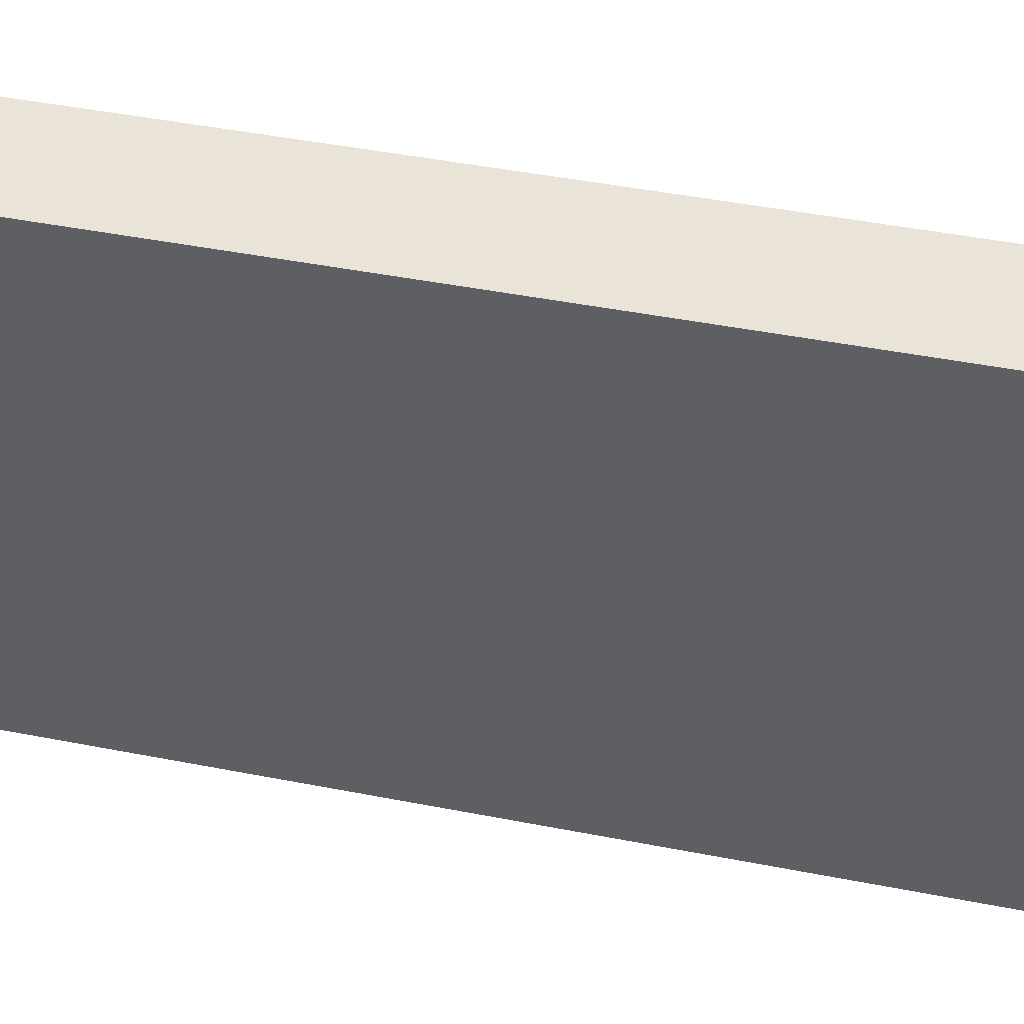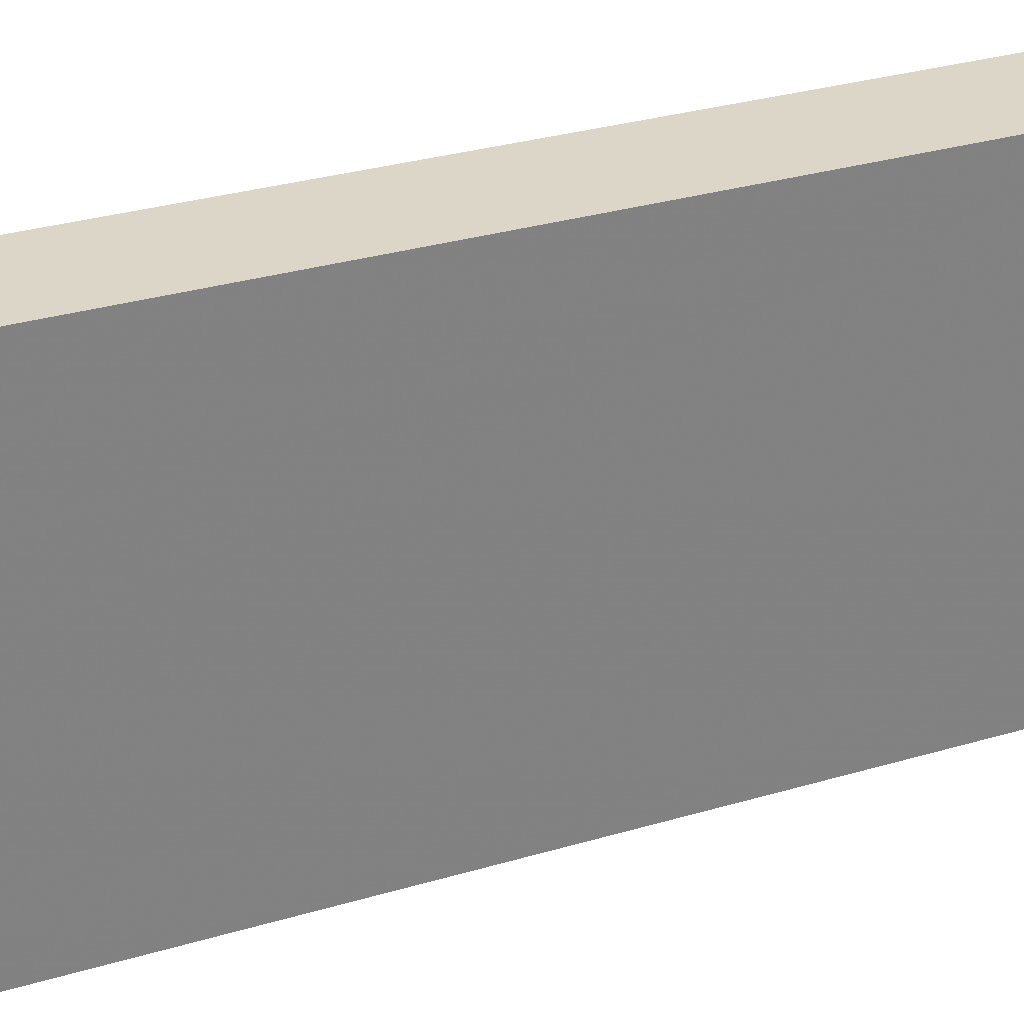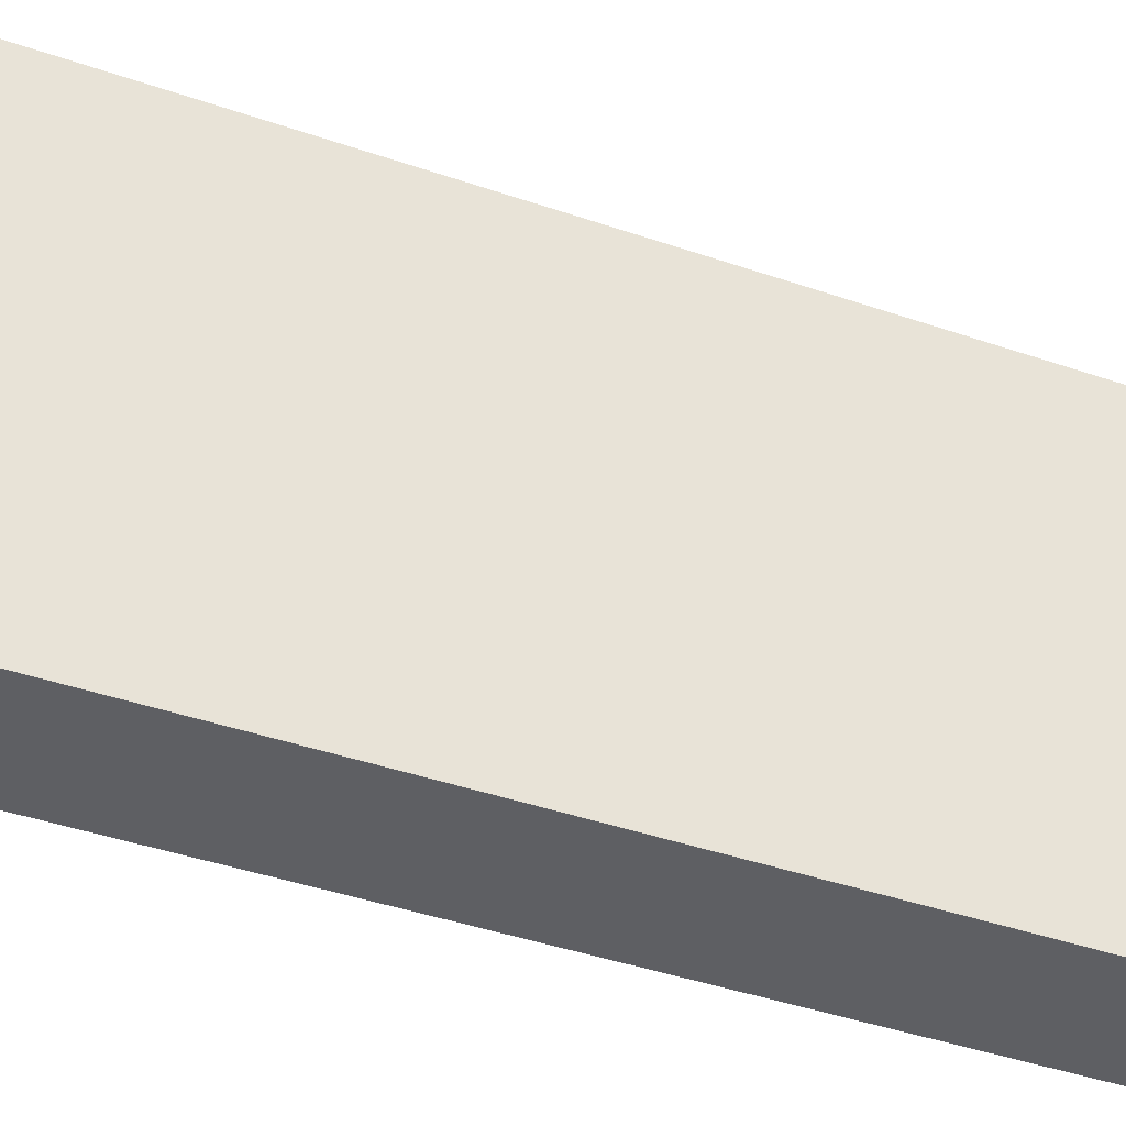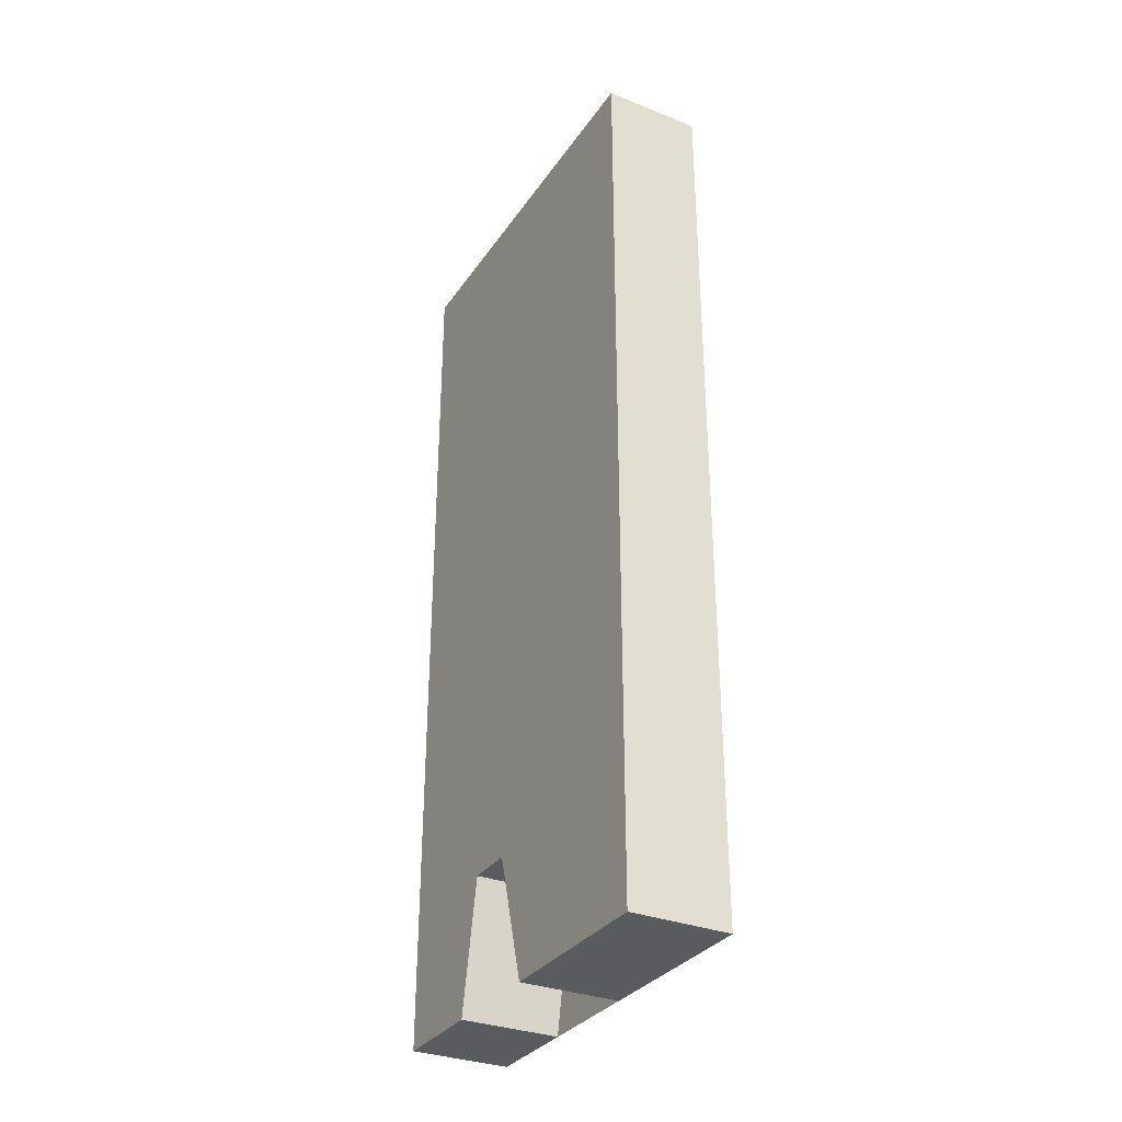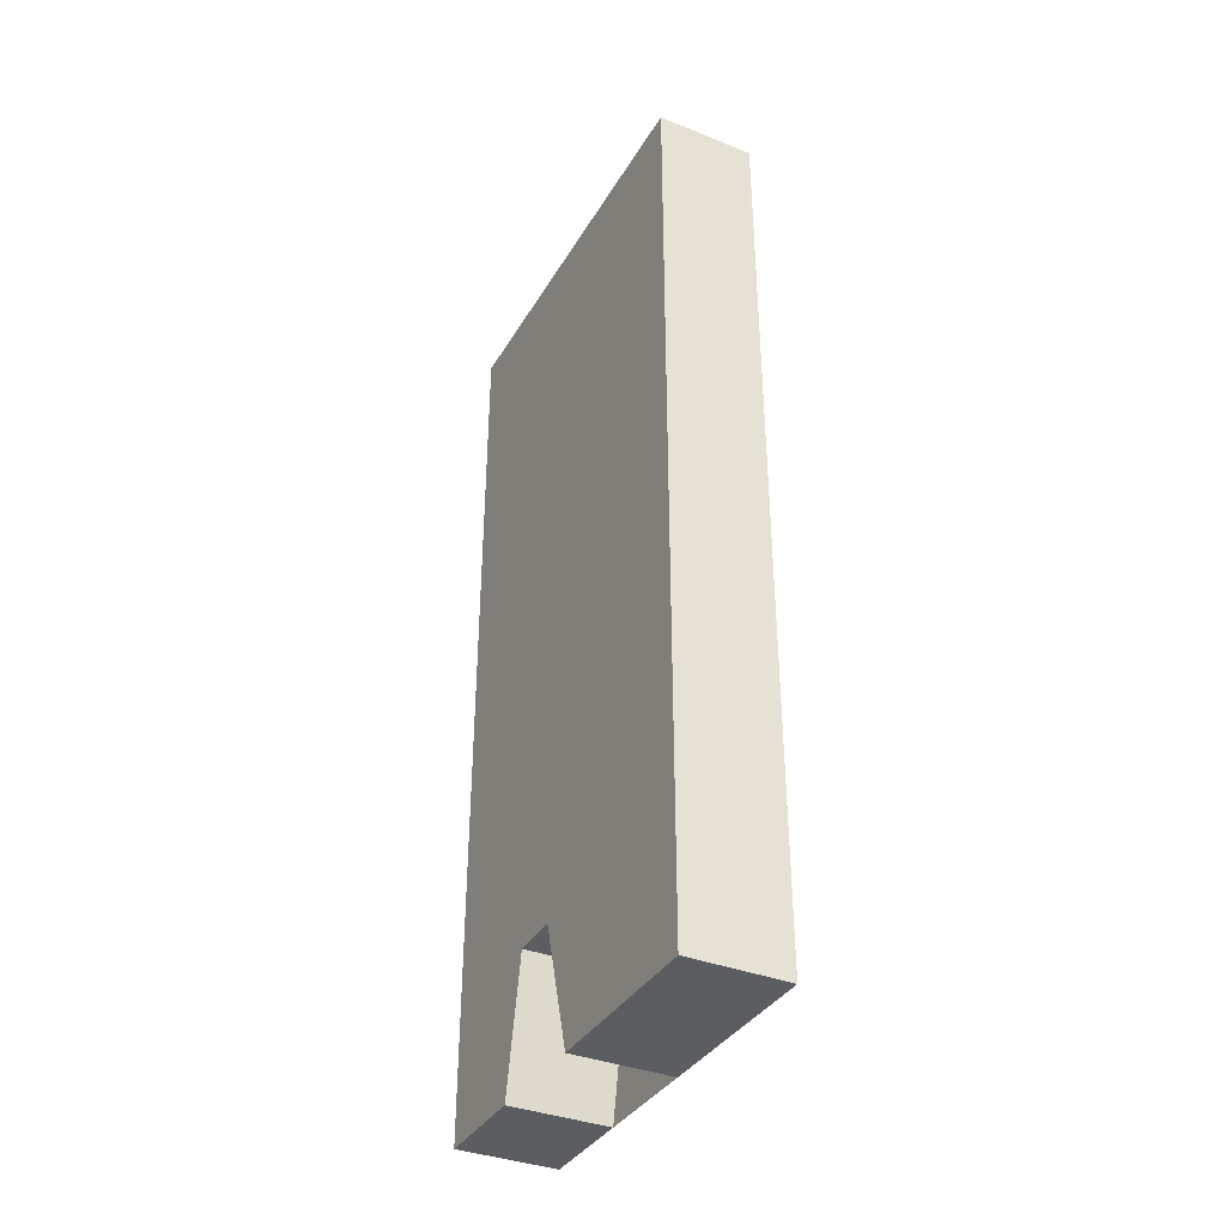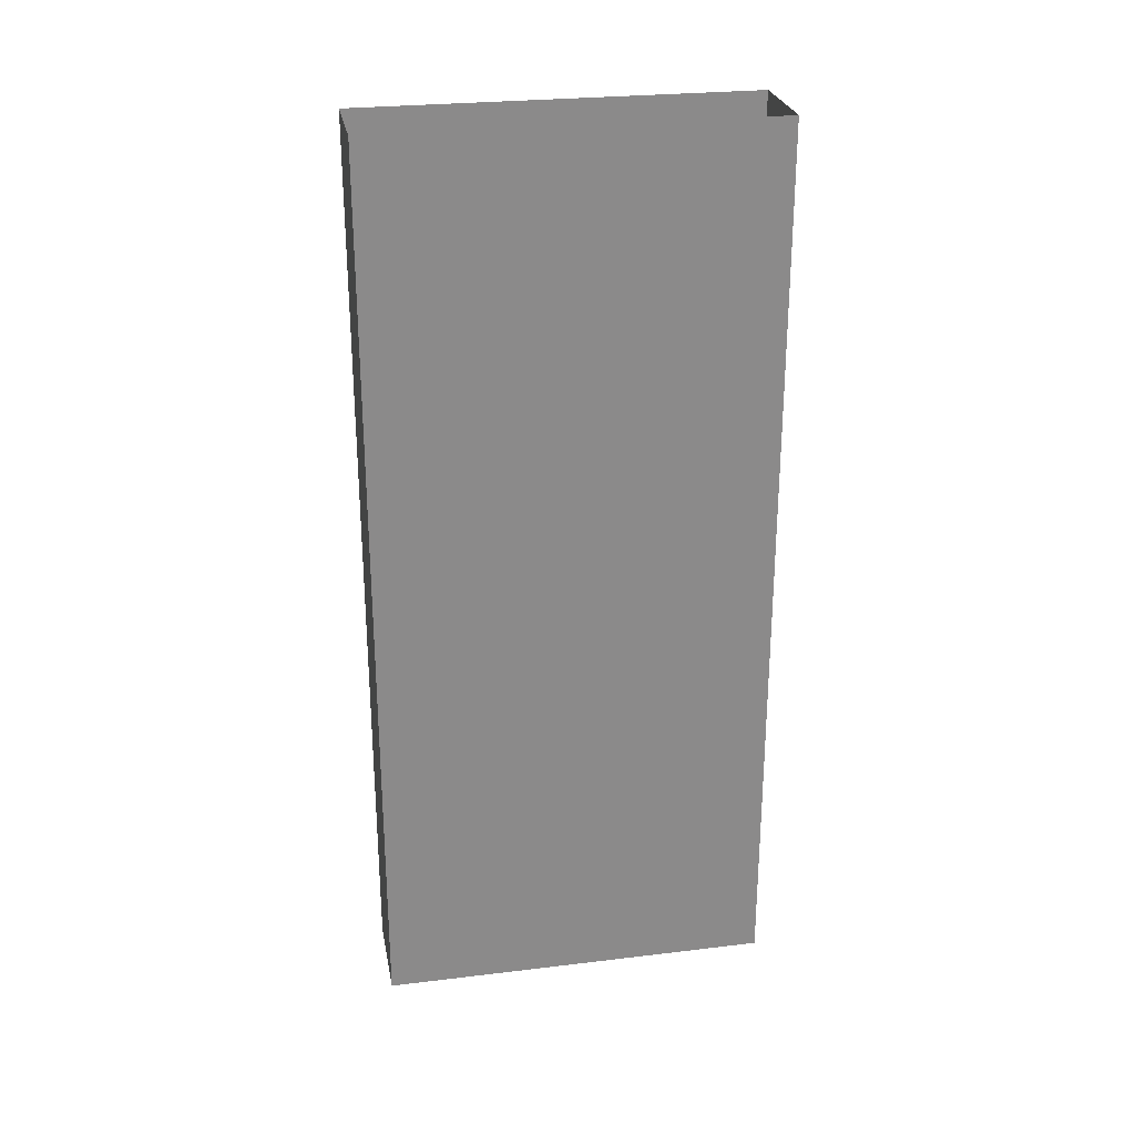
<metadata>
{"format":"obj","ext":"obj","renderer":"f3d","projection":"perspective","resolution":1024,"background":"white","views":[{"elev":43.1,"azim":-76.7,"up":"+Z"},{"elev":30.2,"azim":66.5,"up":"+Z"},{"elev":-40.9,"azim":67.0,"up":"+Z"},{"elev":-32.3,"azim":151.1,"up":"+Y"},{"elev":-36.7,"azim":152.8,"up":"+Y"},{"elev":26.7,"azim":-100.6,"up":"+Y"}]}
</metadata>
<code>
v -0.5 0 0.5
v -0.5 -2.281 0.5
v -0.25 -2.281 0.5
v -0.25 0 0.5
v -0.25 -1.953 0.1797
v -0.25 -1.953 0.05469
v -0.25 0 -0.5
v -0.25 -2.281 -0.5
v -0.5 -2.281 -0.5
v -0.5 0 -0.5
v -0.5 -1.953 0.05469
v -0.5 -1.953 0.1797
v -0.5 -2.281 0.2422
v -0.25 -2.281 0.2422
v -0.25 -2.281 -0.03906
v -0.5 -2.281 -0.03906
v 0.1484 -1.25 0.03906
v 0.1484 -2.992 0.3828
v -0.8984 -1.25 0.03906
v 0.1562 -2.953 -0.2266
v 0.1562 -1.289 0.25
v -0.9062 -2.953 -0.2266
v -0.1094 -1.953 -0.5
v -0.1094 -1.953 0.5
v -0.6406 -1.953 -0.5
v 0.5 -2.281 0.5
v 0.5 -2.281 0.5
v 0.5 -2.281 0.5
v 0.5 -2.281 0.5
v 0.5 -2.281 0.5
v 0.5 -2.281 0.5
v 0.5 -2.281 0.5
f 1 2 3
f 1 3 4
f 7 8 9
f 7 9 10
f 16 11 12
f 16 12 13
f 4 3 5
f 4 5 6
f 4 6 7
f 7 6 8
f 10 9 11
f 10 11 12
f 10 12 1
f 1 12 2
f 2 12 13
f 3 14 5
f 5 14 13
f 5 13 12
f 5 12 6
f 6 12 11
f 6 11 15
f 6 15 8
f 9 16 11
f 11 16 15
f 2 13 3
f 3 13 14
f 8 15 9
f 9 15 16

</code>
